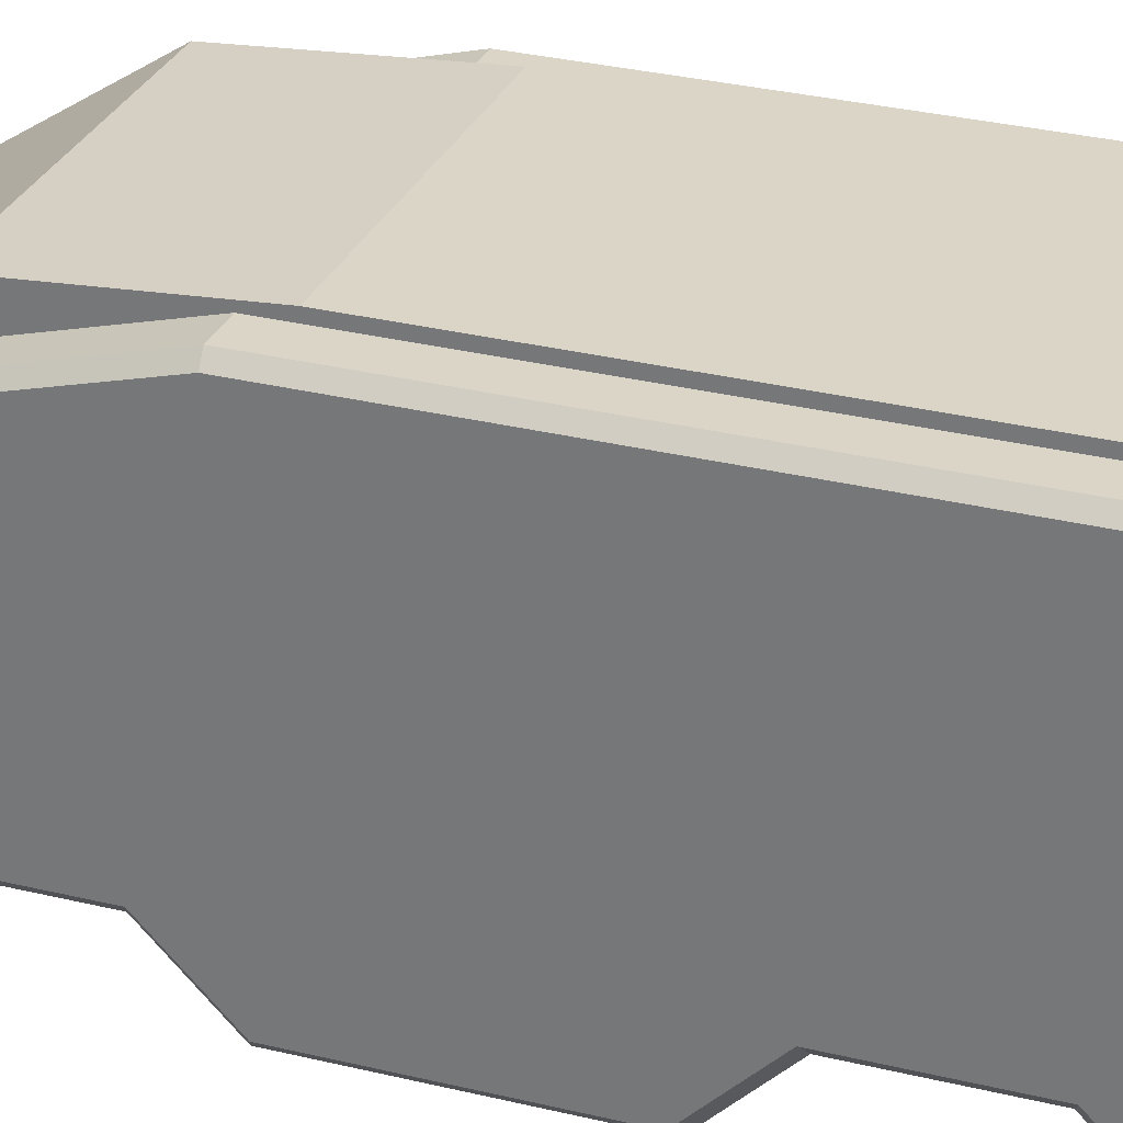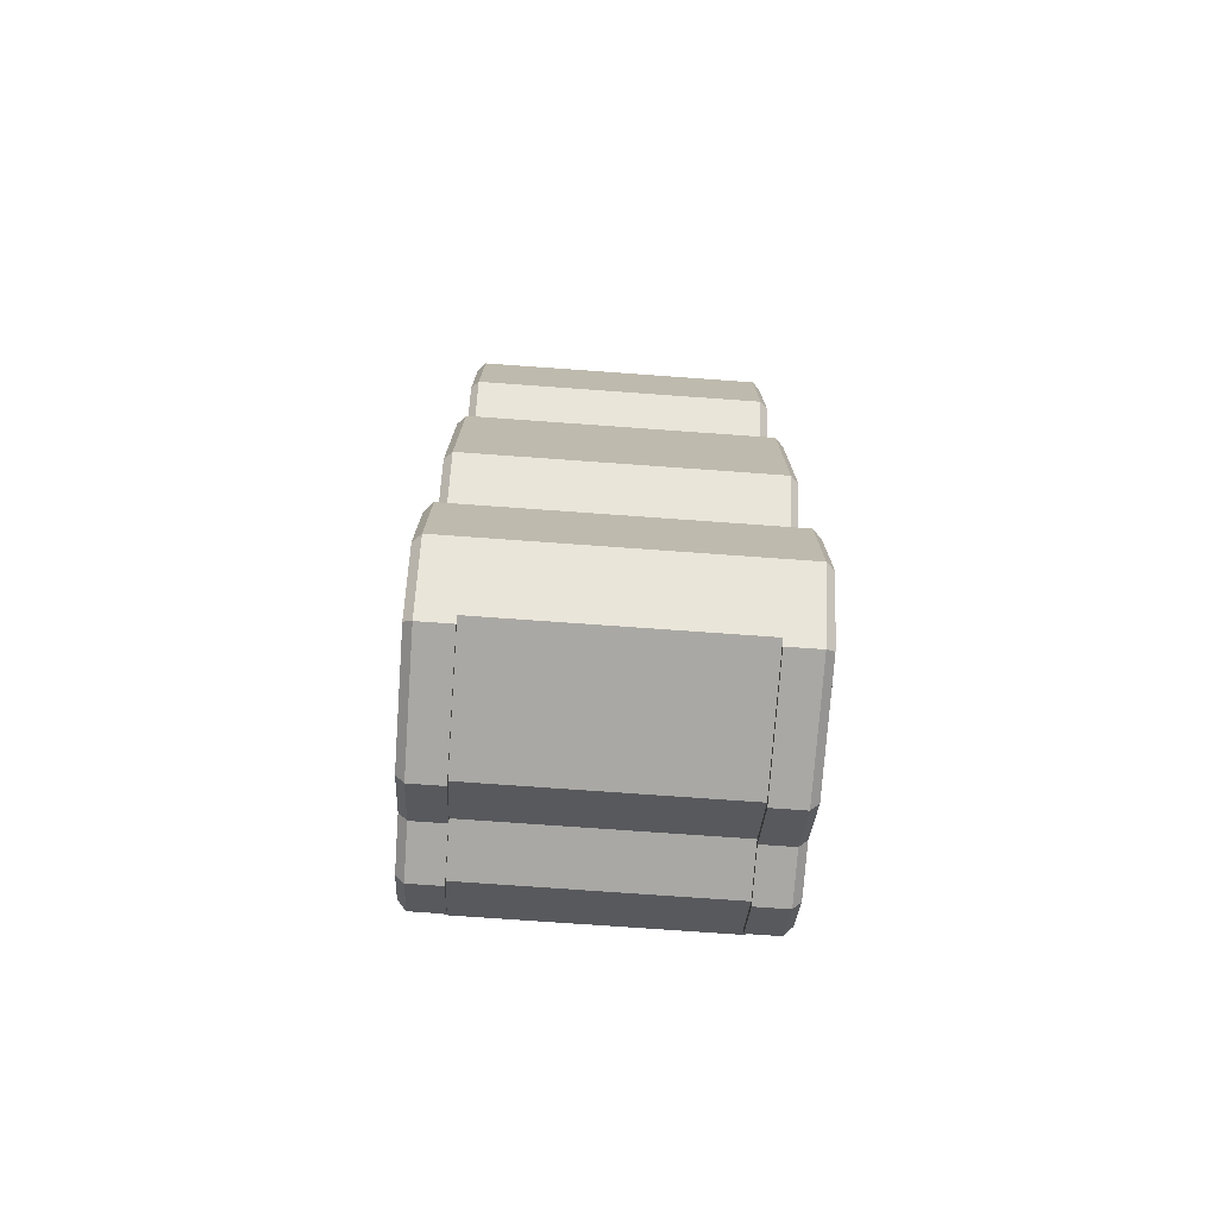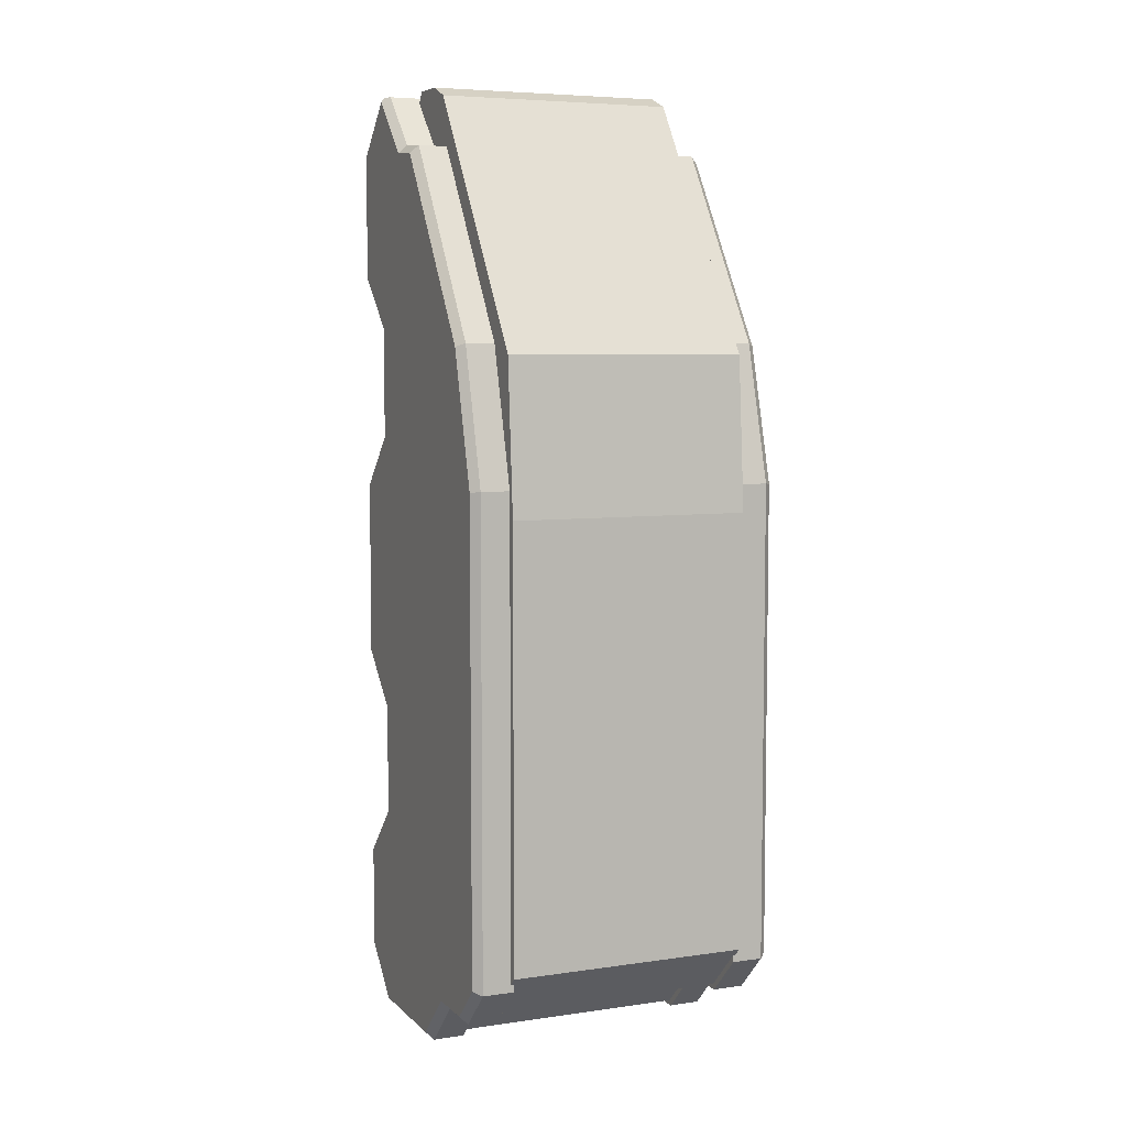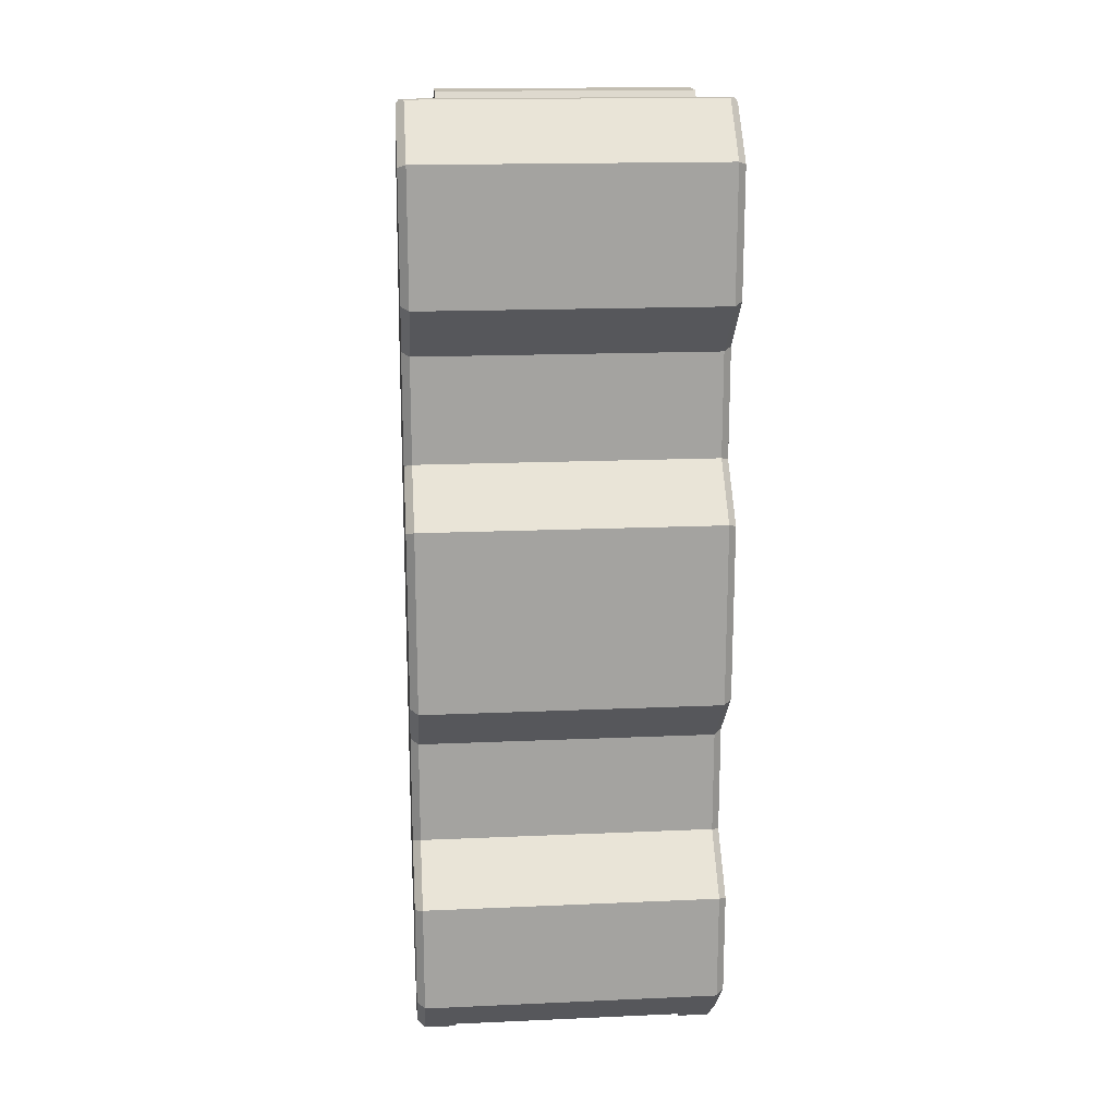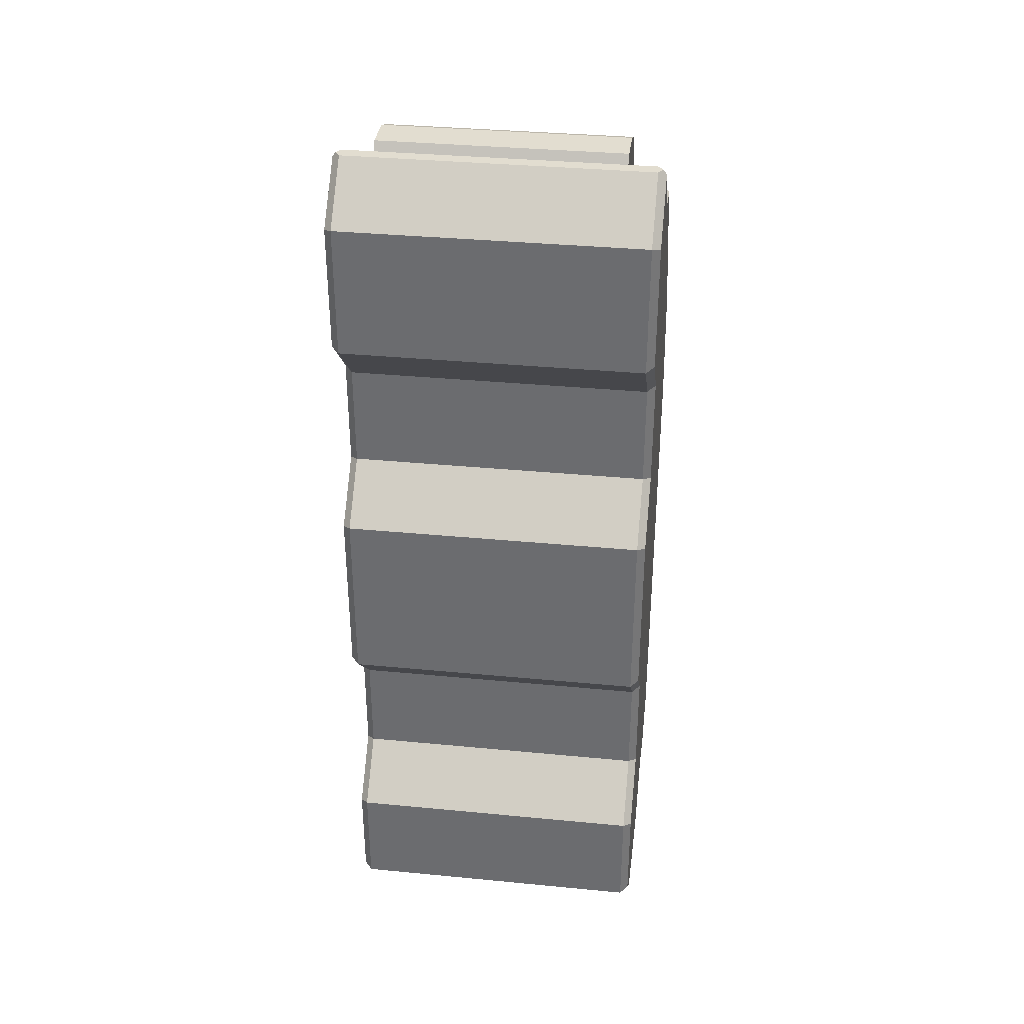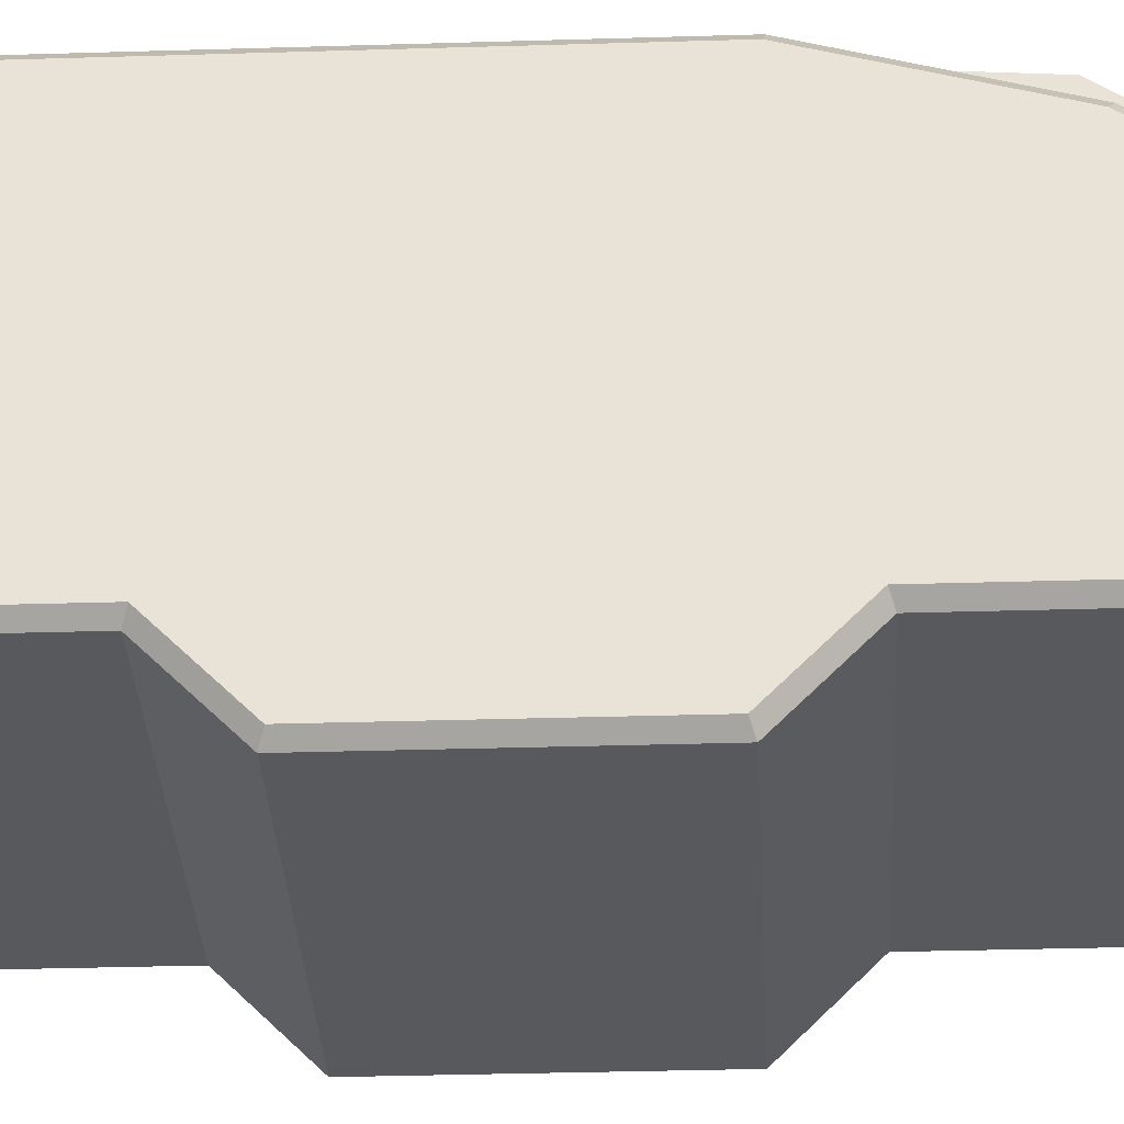
<metadata>
{"format":"obj","ext":"obj","renderer":"f3d","projection":"perspective","resolution":1024,"background":"white","views":[{"elev":29.0,"azim":110.3,"up":"+Y"},{"elev":-75.0,"azim":-4.1,"up":"+Z"},{"elev":6.1,"azim":156.6,"up":"+Z"},{"elev":17.4,"azim":-5.0,"up":"+Z"},{"elev":35.3,"azim":7.3,"up":"+Z"},{"elev":-29.2,"azim":-87.3,"up":"+Y"}]}
</metadata>
<code>
g Train_Head_Front_low_v1
v 2.25 0.2887 -8.424
v 2.85 0.2887 -8.424
v 2.25 0.1887 -8.324
v 2.85 -0.7113 -7.424
v -2.25 0.1887 -8.324
v -2.85 -0.7113 -7.424
v -2.85 0.2887 -8.424
v -2.25 0.2887 -8.424
v -2.25 2.609 -8.324
v 2.25 2.609 -8.324
v -2.25 2.651 -8.424
v -2.25 3.548 -7.527
v -2.25 4.525 -7.527
v -2.25 4.483 -7.427
v -2.25 3.506 -7.427
v -2.25 5.289 -6.763
v -2.25 5.289 -6.622
v 2.85 2.651 -8.424
v 2.25 2.651 -8.424
v 3 0.3508 -8.274
v 3 2.588 -8.274
v 2.25 3.548 -7.527
v 2.85 3.548 -7.527
v 3 3.485 -7.377
v 3 4.463 -7.377
v 2.85 4.525 -7.527
v 2.85 5.289 -6.763
v 3 5.139 -6.701
v 2.25 5.289 -6.763
v 2.25 4.525 -7.527
v -2.85 2.651 -8.424
v -3 2.588 -8.274
v -3 0.3508 -8.274
v -2.85 3.548 -7.527
v -3 3.485 -7.377
v -2.85 4.525 -7.527
v -3 4.463 -7.377
v -3 5.139 -6.701
v -2.85 5.289 -6.763
v 2.85 0.5387 9.676
v 2.94 0.4154 9.676
v 2.85 1.483 8.676
v 3 1.413 8.532
v 3 0.4142 9.589
v 2.3 0.6412 9.567
v 2.3 1.483 8.676
v 2.3 0.7887 9.776
v 2.3 1.489 9.776
v 2.3 1.989 9.576
v 2.3 2.16 8.617
v 2.3 4.58 4.942
v 2.3 5.219 4.737
v 2.3 5.289 2.343
v 2.3 5.43 1.826
v 2.3 5.289 -6.622
v 2.3 5.43 -6.481
v -2.85 0.2887 9.676
v -2.94 0.4154 9.676
v -2.85 -0.7113 8.676
v -3 -0.5613 8.614
v -3 0.4142 9.589
v -2.85 0.5387 9.676
v -2.85 1.483 8.676
v -3 1.413 8.532
v 2.85 0.2887 9.676
v -2.3 0.6413 9.567
v -2.3 0.7887 9.776
v -2.3 1.483 8.676
v -2.3 1.489 9.776
v -2.3 1.989 9.576
v -2.3 5.219 4.737
v -2.3 4.58 4.942
v -2.3 2.16 8.617
v -2.3 5.289 2.343
v -2.3 5.43 1.826
v -2.3 5.289 -6.622
v -2.3 5.43 -6.481
v -2.85 0.2887 5.176
v -2.85 0.2887 3.176
v 2.85 0.2887 5.176
v 2.85 0.2887 3.176
v -2.85 0.2887 -2.324
v -2.85 0.2887 -4.324
v 2.85 0.2887 -2.324
v 2.85 0.2887 -4.324
v 2.85 5.289 2.343
v 2.85 4.58 4.942
v 2.25 3.506 -7.427
v 2.25 4.483 -7.427
v 2.25 5.289 -6.622
v 2.85 2.16 8.617
v 2.85 -0.7113 2.176
v 3 -0.5613 2.114
v 3 0.4387 3.114
v 3 0.4387 5.238
v 3 -0.5613 6.238
v 2.85 -0.7113 6.176
v 3 -0.5613 8.614
v 2.85 -0.7113 8.676
v -3 0.4387 3.114
v -3 -0.5613 2.114
v -2.85 -0.7113 2.176
v -3 0.4387 5.238
v -2.85 -0.7113 6.176
v -3 -0.5613 6.238
v -3 0.4387 -4.386
v -3 -0.5613 -5.386
v -2.85 -0.7113 -5.324
v -2.85 -0.7113 -1.324
v -3 -0.5613 -1.262
v -3 0.4387 -2.262
v -3 -0.5613 -7.362
v 2.85 -0.7113 -5.324
v 3 -0.5613 -5.386
v 3 0.4387 -4.386
v 3 0.4387 -2.262
v 3 -0.5613 -1.262
v 2.85 -0.7113 -1.324
v 3 -0.5613 -7.362
v 3 2.075 8.474
v 3 4.441 4.88
v 3 5.139 2.323
v -3 4.441 4.88
v -3 5.139 2.323
v -3 2.075 8.474
v -2.85 5.289 2.343
v -2.85 4.58 4.942
v -2.85 2.16 8.617
f 1 2 3
f 3 2 4
f 3 4 5
f 5 4 6
f 5 6 7
f 7 8 5
f 5 9 3
f 3 9 10
f 5 8 9
f 9 8 11
f 9 11 12
f 13 14 12
f 12 14 15
f 12 15 9
f 13 16 14
f 14 16 17
f 18 2 19
f 19 2 1
f 2 18 20
f 20 18 21
f 19 22 18
f 18 22 23
f 18 23 21
f 21 23 24
f 24 23 25
f 25 23 26
f 26 27 25
f 25 27 28
f 27 26 29
f 29 26 30
f 31 7 32
f 32 7 33
f 31 32 34
f 34 32 35
f 31 34 11
f 11 34 12
f 36 34 37
f 37 34 35
f 7 31 8
f 8 31 11
f 37 38 36
f 36 38 39
f 34 36 12
f 12 36 13
f 40 41 42
f 42 41 43
f 43 41 44
f 45 46 47
f 47 46 48
f 48 46 49
f 49 46 50
f 49 50 51
f 49 51 52
f 52 51 53
f 52 53 54
f 54 53 55
f 54 55 56
f 57 58 59
f 59 58 60
f 60 58 61
f 62 63 58
f 58 63 64
f 58 64 61
f 62 58 40
f 40 58 41
f 41 58 65
f 65 58 57
f 66 67 68
f 68 67 69
f 68 69 70
f 71 72 70
f 70 72 73
f 70 73 68
f 72 71 74
f 74 71 75
f 74 75 76
f 76 75 77
f 67 66 47
f 47 66 45
f 52 54 71
f 71 54 75
f 49 52 70
f 70 52 71
f 70 69 49
f 49 69 48
f 69 67 48
f 48 67 47
f 66 40 45
f 45 40 42
f 45 42 46
f 68 63 66
f 66 63 62
f 66 62 40
f 78 79 80
f 80 79 81
f 82 83 84
f 84 83 85
f 53 51 86
f 86 51 87
f 3 10 1
f 1 10 19
f 19 10 22
f 22 10 88
f 22 88 89
f 90 29 89
f 89 29 30
f 89 30 22
f 51 50 87
f 87 50 91
f 92 93 81
f 81 93 94
f 94 95 81
f 81 95 80
f 95 96 80
f 80 96 97
f 96 98 97
f 97 98 99
f 100 101 79
f 79 101 102
f 103 100 78
f 78 100 79
f 104 105 78
f 78 105 103
f 104 59 105
f 105 59 60
f 80 97 78
f 78 97 104
f 92 81 102
f 102 81 79
f 106 107 83
f 83 107 108
f 109 110 82
f 82 110 111
f 83 82 106
f 106 82 111
f 107 112 108
f 108 112 6
f 113 114 85
f 85 114 115
f 116 117 84
f 84 117 118
f 115 116 85
f 85 116 84
f 113 4 114
f 114 4 119
f 83 108 85
f 85 108 113
f 109 82 118
f 118 82 84
f 120 43 95
f 95 43 44
f 95 44 96
f 96 44 98
f 95 94 120
f 120 94 121
f 121 94 116
f 121 116 24
f 24 116 21
f 21 116 115
f 21 115 20
f 20 115 114
f 20 114 119
f 94 93 116
f 116 93 117
f 121 24 122
f 122 24 25
f 122 25 28
f 33 106 32
f 32 106 111
f 32 111 35
f 35 111 123
f 35 123 124
f 112 107 33
f 33 107 106
f 110 101 111
f 111 101 100
f 111 100 123
f 123 100 125
f 125 100 103
f 125 103 64
f 64 103 61
f 61 103 105
f 61 105 60
f 38 37 124
f 124 37 35
f 92 118 93
f 93 118 117
f 108 6 113
f 113 6 4
f 97 99 104
f 104 99 59
f 101 110 102
f 102 110 109
f 112 33 6
f 6 33 7
f 57 59 65
f 65 59 99
f 4 2 119
f 119 2 20
f 44 41 98
f 98 41 99
f 99 41 65
f 102 109 92
f 92 109 118
f 124 126 38
f 38 126 39
f 124 123 126
f 126 123 127
f 123 125 127
f 127 125 128
f 64 63 125
f 125 63 128
f 43 120 42
f 42 120 91
f 121 87 120
f 120 87 91
f 122 86 121
f 121 86 87
f 27 86 28
f 28 86 122
f 72 74 127
f 127 74 126
f 73 72 128
f 128 72 127
f 128 63 73
f 73 63 68
f 42 91 46
f 46 91 50
f 53 86 55
f 55 86 27
f 55 27 29
f 29 90 55
f 26 23 30
f 30 23 22
f 89 17 90
f 90 17 56
f 90 56 55
f 89 14 17
f 76 77 17
f 17 77 56
f 17 16 76
f 76 16 39
f 76 39 126
f 126 74 76
f 89 88 14
f 14 88 15
f 36 39 13
f 13 39 16
f 9 15 10
f 10 15 88
f 54 56 75
f 75 56 77

</code>
